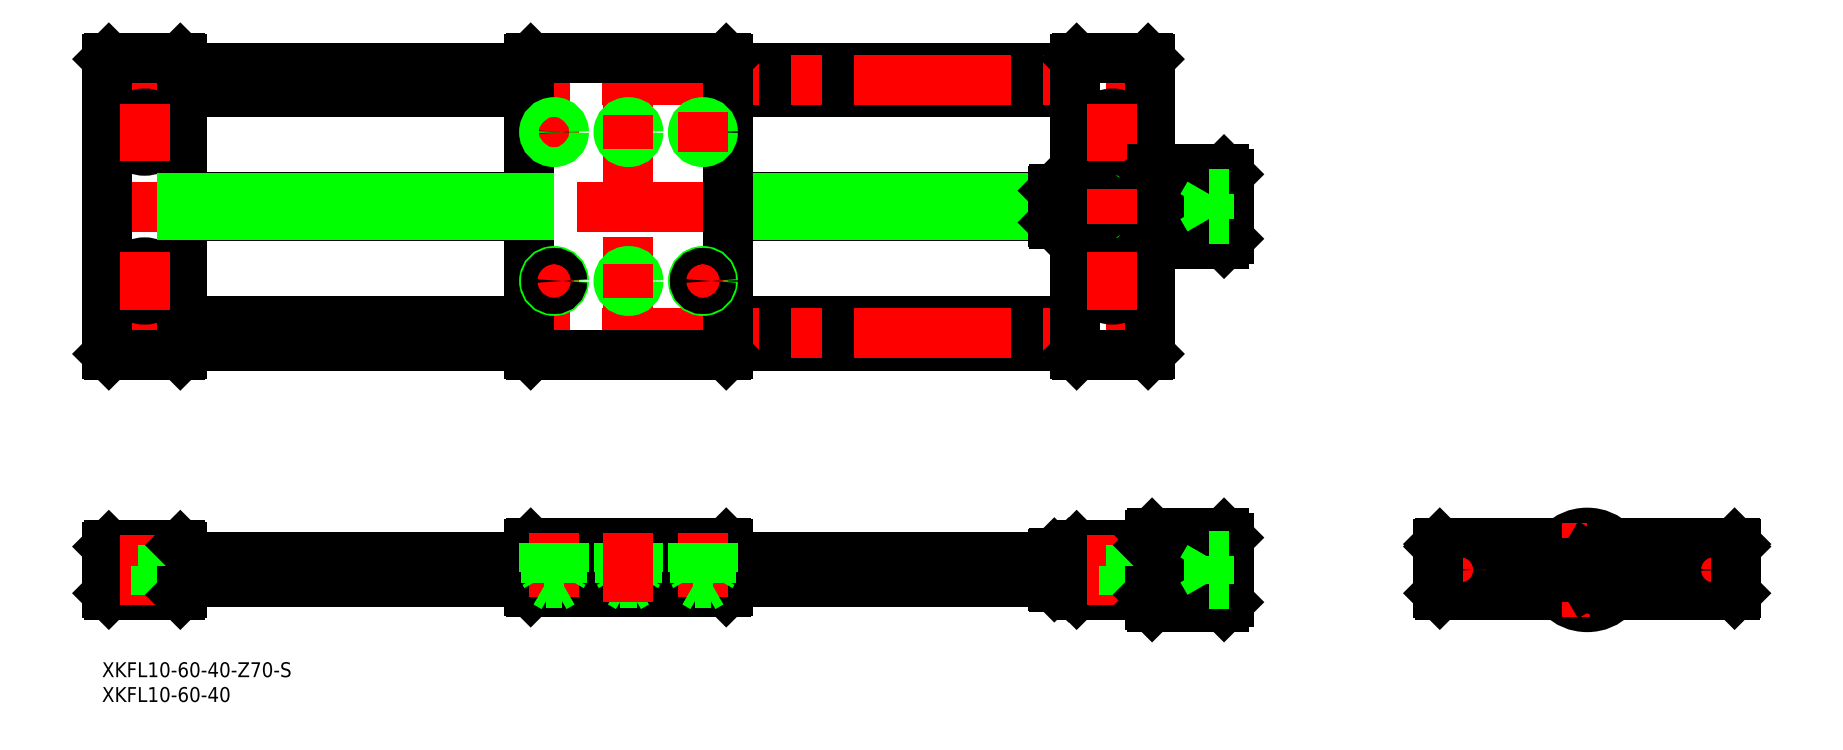
<metadata>
{"format":"dxf","ext":"dxf","renderer":"ezdxf+matplotlib","layout":"modelspace","background":"white","min_lineweight":24,"dpi":150}
</metadata>
<code>
0
SECTION
2
ENTITIES
0
INSERT
8
0
2
*U2
10
0
20
0
30
0
0
INSERT
8
0
2
*U3
10
0
20
0
30
0
0
LINE
8
CENTER
10
-70.17
20
0
30
0
11
-300.2
21
0
31
0
0
LINE
8
0
10
-173.2
20
71.21
30
0
11
-107.7
21
71.21
31
0
0
LINE
8
0
10
-173.2
20
75.21
30
0
11
-107.7
21
75.21
31
0
0
LINE
8
0
10
-103.2
20
-2.5
30
0
11
-173.2
21
-2.5
31
0
0
LINE
8
0
10
-173.2
20
2.5
30
0
11
-103.2
21
2.5
31
0
0
LINE
8
0
10
-173.2
20
45.21
30
0
11
-103.2
21
45.21
31
0
0
LINE
8
0
10
-173.2
20
50.21
30
0
11
-103.2
21
50.21
31
0
0
LINE
8
0
10
-173.2
20
96.21
30
0
11
-103.2
21
96.21
31
0
0
LINE
8
0
10
-173.2
20
101.2
30
0
11
-103.2
21
101.2
31
0
0
LINE
8
CENTER
10
-300.2
20
98.71
30
0
11
-86.17
21
98.71
31
0
0
LINE
8
CENTER
10
-70.17
20
73.21
30
0
11
-300.2
21
73.21
31
0
0
LINE
8
CENTER
10
-300.2
20
47.71
30
0
11
-86.17
21
47.71
31
0
0
LINE
8
0
10
-294.4
20
0.8
30
0
11
-286.9
21
0.8
31
0
0
LINE
8
0
10
-297.9
20
-5
30
0
11
-283.5
21
-5
31
0
0
LINE
8
0
10
-283.5
20
5
30
0
11
-297.9
21
5
31
0
0
LINE
8
0
10
-292.9
20
0.8
30
0
11
-292.9
21
-5
31
0
0
LINE
8
0
10
-298.2
20
4.7
30
0
11
-298.2
21
-4.7
31
0
0
LINE
8
0
10
-297.9
20
-5
30
0
11
-298.2
21
-4.7
31
0
0
LINE
8
0
10
-294.4
20
5
30
0
11
-294.4
21
0.8
31
0
0
LINE
8
0
10
-298.2
20
4.7
30
0
11
-297.9
21
5
31
0
0
LINE
8
0
10
-283.2
20
-2.5
30
0
11
-213.2
21
-2.5
31
0
0
LINE
8
0
10
-213.2
20
2.5
30
0
11
-283.2
21
2.5
31
0
0
LINE
8
CENTER
10
-290.7
20
7
30
0
11
-290.7
21
-7
31
0
0
LINE
8
0
10
-288.4
20
0.8
30
0
11
-288.4
21
-5
31
0
0
LINE
8
0
10
-283.2
20
4.7
30
0
11
-283.2
21
-4.7
31
0
0
LINE
8
0
10
-283.5
20
-5
30
0
11
-283.2
21
-4.7
31
0
0
LINE
8
0
10
-286.9
20
0.8
30
0
11
-286.9
21
5
31
0
0
LINE
8
0
10
-283.5
20
5
30
0
11
-283.2
21
4.7
31
0
0
LINE
8
0
10
-173.5
20
5.5
30
0
11
-212.9
21
5.5
31
0
0
LINE
8
0
10
-212.9
20
-4.5
30
0
11
-173.5
21
-4.5
31
0
0
LINE
8
0
10
-213.2
20
5.2
30
0
11
-213.2
21
-4.2
31
0
0
LINE
8
0
10
-212.9
20
-4.5
30
0
11
-213.2
21
-4.2
31
0
0
LINE
8
0
10
-212.9
20
5.5
30
0
11
-213.2
21
5.2
31
0
0
LINE
8
0
10
-173.2
20
5.2
30
0
11
-173.2
21
-4.2
31
0
0
LINE
8
0
10
-173.5
20
-4.5
30
0
11
-173.2
21
-4.2
31
0
0
LINE
8
0
10
-173.2
20
5.2
30
0
11
-173.5
21
5.5
31
0
0
LINE
8
CENTER
10
-284.9
20
88.21
30
0
11
-296.4
21
88.21
31
0
0
CIRCLE
8
0
10
-290.7
20
88.21
30
0
40
2.25
0
CIRCLE
8
0
10
-290.7
20
88.21
30
0
40
3.75
0
LINE
8
CENTER
10
-284.9
20
58.21
30
0
11
-296.4
21
58.21
31
0
0
CIRCLE
8
0
10
-290.7
20
58.21
30
0
40
2.25
0
CIRCLE
8
0
10
-290.7
20
58.21
30
0
40
3.75
0
LINE
8
0
10
-297.9
20
43.21
30
0
11
-283.5
21
43.21
31
0
0
LINE
8
0
10
-297.9
20
103.2
30
0
11
-283.5
21
103.2
31
0
0
LINE
8
0
10
-298.2
20
102.9
30
0
11
-298.2
21
43.51
31
0
0
LINE
8
0
10
-297.9
20
43.21
30
0
11
-298.2
21
43.51
31
0
0
LINE
8
0
10
-297.9
20
103.2
30
0
11
-298.2
21
102.9
31
0
0
LINE
8
0
10
-107.7
20
71.59
30
0
11
-173.2
21
71.59
31
0
0
LINE
8
0
10
-107.7
20
74.83
30
0
11
-173.2
21
74.83
31
0
0
LINE
8
0
10
-213.2
20
71.21
30
0
11
-283.2
21
71.21
31
0
0
LINE
8
0
10
-213.2
20
75.21
30
0
11
-283.2
21
75.21
31
0
0
LINE
8
0
10
-213.2
20
101.2
30
0
11
-283.2
21
101.2
31
0
0
LINE
8
0
10
-213.2
20
96.21
30
0
11
-283.2
21
96.21
31
0
0
LINE
8
0
10
-213.2
20
45.21
30
0
11
-283.2
21
45.21
31
0
0
LINE
8
0
10
-213.2
20
50.21
30
0
11
-283.2
21
50.21
31
0
0
LINE
8
0
10
-283.2
20
102.9
30
0
11
-283.2
21
43.51
31
0
0
LINE
8
CENTER
10
-290.7
20
63.96
30
0
11
-290.7
21
52.46
31
0
0
LINE
8
0
10
-283.5
20
43.21
30
0
11
-283.2
21
43.51
31
0
0
LINE
8
CENTER
10
-290.7
20
93.96
30
0
11
-290.7
21
82.46
31
0
0
LINE
8
0
10
-283.5
20
103.2
30
0
11
-283.2
21
102.9
31
0
0
LINE
8
0
10
-173.2
20
102.9
30
0
11
-173.2
21
43.51
31
0
0
LINE
8
0
10
-213.2
20
102.9
30
0
11
-213.2
21
43.51
31
0
0
LINE
8
CENTER
10
-193.2
20
105.2
30
0
11
-193.2
21
41.21
31
0
0
LINE
8
0
10
-212.9
20
43.21
30
0
11
-173.5
21
43.21
31
0
0
LINE
8
CENTER
10
-197.2
20
58.21
30
0
11
-189.2
21
58.21
31
0
0
CIRCLE
8
0
10
-193.2
20
58.21
30
0
40
1.621
0
CIRCLE
8
0
10
-193.2
20
58.21
30
0
40
2
0
LINE
8
CENTER
10
-208.2
20
62.21
30
0
11
-208.2
21
54.21
31
0
0
CIRCLE
8
0
10
-208.2
20
58.21
30
0
40
2
0
LINE
8
0
10
-213.2
20
43.51
30
0
11
-212.9
21
43.21
31
0
0
LINE
8
CENTER
10
-212.2
20
58.21
30
0
11
-204.2
21
58.21
31
0
0
CIRCLE
8
0
10
-208.2
20
58.21
30
0
40
1.621
0
LINE
8
CENTER
10
-193.2
20
61.62
30
0
11
-193.2
21
54.81
31
0
0
LINE
8
CENTER
10
-178.2
20
62.21
30
0
11
-178.2
21
54.21
31
0
0
CIRCLE
8
0
10
-178.2
20
58.21
30
0
40
2
0
LINE
8
0
10
-173.2
20
43.51
30
0
11
-173.5
21
43.21
31
0
0
LINE
8
CENTER
10
-182.2
20
58.21
30
0
11
-174.2
21
58.21
31
0
0
CIRCLE
8
0
10
-178.2
20
58.21
30
0
40
1.621
0
LINE
8
0
10
-173.5
20
103.2
30
0
11
-212.9
21
103.2
31
0
0
LINE
8
CENTER
10
-197.2
20
88.21
30
0
11
-189.2
21
88.21
31
0
0
CIRCLE
8
0
10
-193.2
20
88.21
30
0
40
1.621
0
CIRCLE
8
0
10
-193.2
20
88.21
30
0
40
2
0
LINE
8
CENTER
10
-212.2
20
88.21
30
0
11
-204.2
21
88.21
31
0
0
LINE
8
CENTER
10
-208.2
20
92.21
30
0
11
-208.2
21
84.21
31
0
0
CIRCLE
8
0
10
-208.2
20
88.21
30
0
40
1.621
0
CIRCLE
8
0
10
-208.2
20
88.21
30
0
40
2
0
LINE
8
0
10
-213.2
20
102.9
30
0
11
-212.9
21
103.2
31
0
0
LINE
8
CENTER
10
-182.2
20
88.21
30
0
11
-174.2
21
88.21
31
0
0
CIRCLE
8
0
10
-178.2
20
88.21
30
0
40
1.621
0
CIRCLE
8
0
10
-178.2
20
88.21
30
0
40
2
0
LINE
8
CENTER
10
-193.2
20
91.62
30
0
11
-193.2
21
84.81
31
0
0
LINE
8
CENTER
10
-178.2
20
92.21
30
0
11
-178.2
21
84.21
31
0
0
LINE
8
0
10
-173.5
20
103.2
30
0
11
-173.2
21
102.9
31
0
0
LINE
8
CENTER
10
-32
20
0
30
0
11
32
21
0
31
0
0
LINE
8
0
10
-99.42
20
0.8
30
0
11
-91.92
21
0.8
31
0
0
LINE
8
0
10
-102.9
20
5
30
0
11
-88.47
21
5
31
0
0
LINE
8
0
10
-102.9
20
-5
30
0
11
-88.47
21
-5
31
0
0
LINE
8
0
10
-97.92
20
0.8
30
0
11
-97.92
21
-5
31
0
0
LINE
8
0
10
-103.2
20
4.7
30
0
11
-103.2
21
-4.7
31
0
0
LINE
8
0
10
-104.5
20
-3.5
30
0
11
-104.2
21
-3.2
31
0
0
LINE
8
0
10
-107.4
20
-3.5
30
0
11
-107.7
21
-3.2
31
0
0
LINE
8
0
10
-107.4
20
-3.5
30
0
11
-104.5
21
-3.5
31
0
0
LINE
8
0
10
-107.7
20
-2.5
30
0
11
-107.7
21
-3.2
31
0
0
LINE
8
0
10
-104.2
20
-2.5
30
0
11
-104.2
21
-3.2
31
0
0
LINE
8
0
10
-104.2
20
-3
30
0
11
-103.2
21
-3
31
0
0
LINE
8
0
10
-102.9
20
-5
30
0
11
-103.2
21
-4.7
31
0
0
LINE
8
0
10
-104.5
20
3.5
30
0
11
-104.2
21
3.2
31
0
0
LINE
8
0
10
-107.7
20
3.2
30
0
11
-107.4
21
3.5
31
0
0
LINE
8
0
10
-107.4
20
3.5
30
0
11
-104.5
21
3.5
31
0
0
LINE
8
0
10
-107.7
20
3.2
30
0
11
-107.7
21
2.5
31
0
0
LINE
8
0
10
-99.42
20
5
30
0
11
-99.42
21
0.8
31
0
0
LINE
8
0
10
-103.2
20
4.7
30
0
11
-102.9
21
5
31
0
0
LINE
8
0
10
-104.2
20
3.2
30
0
11
-104.2
21
2.5
31
0
0
LINE
8
0
10
-104.2
20
3
30
0
11
-103.2
21
3
31
0
0
LINE
8
0
10
-87.67
20
-7.105
30
0
11
-78.44
21
-7.105
31
0
0
LINE
8
0
10
-87.67
20
-6.636
30
0
11
-77.82
21
-6.636
31
0
0
LINE
8
0
10
-87.67
20
-6
30
0
11
-77.05
21
-6
31
0
0
LINE
8
0
10
-87.67
20
-5
30
0
11
-76.03
21
-5
31
0
0
LINE
8
0
10
-87.67
20
-4
30
0
11
-75.35
21
-4
31
0
0
LINE
8
0
10
-87.67
20
-3
30
0
11
-75.14
21
-3
31
0
0
LINE
8
0
10
-87.67
20
-2
30
0
11
-75.23
21
-2
31
0
0
LINE
8
0
10
-87.67
20
-1
30
0
11
-75.45
21
-1
31
0
0
LINE
8
0
10
-87.67
20
1
30
0
11
-75.88
21
1
31
0
0
LINE
8
0
10
-87.67
20
2
30
0
11
-75.91
21
2
31
0
0
LINE
8
0
10
-87.67
20
3
30
0
11
-75.73
21
3
31
0
0
LINE
8
0
10
-87.67
20
4
30
0
11
-75.31
21
4
31
0
0
LINE
8
0
10
-87.67
20
5
30
0
11
-74.77
21
5
31
0
0
LINE
8
0
10
-87.67
20
6
30
0
11
-74.16
21
6
31
0
0
LINE
8
0
10
-87.67
20
6.536
30
0
11
-73.82
21
6.536
31
0
0
LINE
8
0
10
-87.67
20
7
30
0
11
-73.51
21
7
31
0
0
LINE
8
0
10
-87.67
20
7.5
30
0
11
-73.17
21
7.5
31
0
0
LINE
8
0
10
-87.67
20
-7.5
30
0
11
-73.17
21
-7.5
31
0
0
LINE
8
CENTER
10
-95.67
20
7
30
0
11
-95.67
21
-7
31
0
0
LINE
8
0
10
-93.42
20
0.8
30
0
11
-93.42
21
-5
31
0
0
LINE
8
0
10
-87.67
20
7.5
30
0
11
-87.67
21
-7.5
31
0
0
LINE
8
0
10
-88.17
20
7
30
0
11
-88.17
21
-7
31
0
0
LINE
8
0
10
-88.17
20
-7
30
0
11
-87.67
21
-7.5
31
0
0
LINE
8
0
10
-87.67
20
7.5
30
0
11
-88.17
21
7
31
0
0
LINE
8
0
10
-91.92
20
0.8
30
0
11
-91.92
21
5
31
0
0
LINE
8
0
10
-73.17
20
7.5
30
0
11
-73.17
21
-7.5
31
0
0
LINE
8
0
10
-72.17
20
6.5
30
0
11
-72.17
21
-6.5
31
0
0
LINE
8
0
10
-73.17
20
-7.5
30
0
11
-72.17
21
-6.5
31
0
0
LINE
8
0
10
-72.17
20
6.5
30
0
11
-73.17
21
7.5
31
0
0
CIRCLE
8
0
10
0
20
0
30
0
40
6.5
0
CIRCLE
8
0
10
0
20
0
30
0
40
7.5
0
LINE
8
0
10
-29.7
20
-5
30
0
11
-5.59
21
-5
31
0
0
LINE
8
0
10
-29.7
20
5
30
0
11
-5.59
21
5
31
0
0
LINE
8
0
10
-29.7
20
5.5
30
0
11
-5.099
21
5.5
31
0
0
LINE
8
CENTER
10
-25.5
20
4.5
30
0
11
-25.5
21
-4.5
31
0
0
CIRCLE
8
0
10
-25.5
20
0
30
0
40
2.5
0
CIRCLE
8
0
10
-25.5
20
0
30
0
40
2.5
0
LINE
8
0
10
-30
20
4.7
30
0
11
-30
21
-4.7
31
0
0
LINE
8
0
10
-30
20
5.2
30
0
11
-30
21
-4.5
31
0
0
LINE
8
0
10
-29.7
20
-5
30
0
11
-30
21
-4.7
31
0
0
LINE
8
0
10
-29.7
20
5
30
0
11
-30
21
4.7
31
0
0
LINE
8
0
10
-29.7
20
5.5
30
0
11
-30
21
5.2
31
0
0
LINE
8
CENTER
10
0
20
9.5
30
0
11
0
21
-9.5
31
0
0
LINE
8
0
10
5.59
20
-5
30
0
11
29.7
21
-5
31
0
0
LINE
8
0
10
5.59
20
5
30
0
11
29.7
21
5
31
0
0
LINE
8
0
10
5.099
20
5.5
30
0
11
29.7
21
5.5
31
0
0
LINE
8
CENTER
10
25.5
20
4.5
30
0
11
25.5
21
-4.5
31
0
0
CIRCLE
8
0
10
25.5
20
0
30
0
40
2.5
0
LINE
8
0
10
30
20
4.7
30
0
11
30
21
-4.7
31
0
0
LINE
8
0
10
30
20
5.2
30
0
11
30
21
-4.5
31
0
0
LINE
8
0
10
29.7
20
-5
30
0
11
30
21
-4.7
31
0
0
LINE
8
0
10
29.7
20
5
30
0
11
30
21
4.7
31
0
0
LINE
8
0
10
29.7
20
5.5
30
0
11
30
21
5.2
31
0
0
LINE
8
0
10
-96.42
20
72.78
30
0
11
-95.67
21
72.35
31
0
0
LINE
8
0
10
-95.67
20
74.08
30
0
11
-96.42
21
73.65
31
0
0
CIRCLE
8
0
10
-95.67
20
73.21
30
0
40
1.23
0
CIRCLE
8
0
10
-95.67
20
73.21
30
0
40
1.5
0
LINE
8
CENTER
10
-89.92
20
58.21
30
0
11
-101.4
21
58.21
31
0
0
CIRCLE
8
0
10
-95.67
20
58.21
30
0
40
2.25
0
CIRCLE
8
0
10
-95.67
20
58.21
30
0
40
3.75
0
LINE
8
CENTER
10
-89.92
20
88.21
30
0
11
-101.4
21
88.21
31
0
0
CIRCLE
8
0
10
-95.67
20
88.21
30
0
40
2.25
0
CIRCLE
8
0
10
-95.67
20
88.21
30
0
40
3.75
0
LINE
8
0
10
-88.47
20
43.21
30
0
11
-102.9
21
43.21
31
0
0
LINE
8
0
10
-102.9
20
103.2
30
0
11
-88.47
21
103.2
31
0
0
LINE
8
0
10
-103.2
20
102.9
30
0
11
-103.2
21
43.51
31
0
0
LINE
8
0
10
-102.9
20
43.21
30
0
11
-103.2
21
43.51
31
0
0
LINE
8
0
10
-104.5
20
69.71
30
0
11
-104.2
21
70.01
31
0
0
LINE
8
0
10
-104.5
20
76.71
30
0
11
-104.2
21
76.41
31
0
0
LINE
8
0
10
-107.7
20
76.41
30
0
11
-107.7
21
70.01
31
0
0
LINE
8
0
10
-107.7
20
70.01
30
0
11
-107.4
21
69.71
31
0
0
LINE
8
0
10
-107.4
20
69.71
30
0
11
-104.5
21
69.71
31
0
0
LINE
8
0
10
-107.7
20
76.41
30
0
11
-107.4
21
76.71
31
0
0
LINE
8
0
10
-107.4
20
76.71
30
0
11
-104.5
21
76.71
31
0
0
LINE
8
0
10
-96.42
20
73.65
30
0
11
-96.42
21
72.78
31
0
0
LINE
8
0
10
-104.2
20
76.41
30
0
11
-104.2
21
70.01
31
0
0
LINE
8
0
10
-104.2
20
70.21
30
0
11
-103.2
21
70.21
31
0
0
LINE
8
0
10
-104.2
20
76.21
30
0
11
-103.2
21
76.21
31
0
0
LINE
8
0
10
-102.9
20
103.2
30
0
11
-103.2
21
102.9
31
0
0
LINE
8
0
10
-88.17
20
102.9
30
0
11
-88.17
21
43.51
31
0
0
LINE
8
0
10
-87.67
20
80.71
30
0
11
-87.67
21
65.71
31
0
0
LINE
8
0
10
-73.17
20
80.71
30
0
11
-73.17
21
65.71
31
0
0
LINE
8
0
10
-72.17
20
79.71
30
0
11
-72.17
21
66.71
31
0
0
LINE
8
CENTER
10
-95.67
20
93.96
30
0
11
-95.67
21
82.46
31
0
0
LINE
8
0
10
-88.47
20
43.21
30
0
11
-88.17
21
43.51
31
0
0
LINE
8
0
10
-87.67
20
66.11
30
0
11
-78.44
21
66.11
31
0
0
LINE
8
0
10
-87.67
20
66.58
30
0
11
-77.82
21
66.58
31
0
0
LINE
8
0
10
-87.67
20
67.21
30
0
11
-77.05
21
67.21
31
0
0
LINE
8
0
10
-87.67
20
68.21
30
0
11
-76.03
21
68.21
31
0
0
LINE
8
0
10
-87.67
20
69.21
30
0
11
-75.35
21
69.21
31
0
0
LINE
8
0
10
-87.67
20
70.21
30
0
11
-75.14
21
70.21
31
0
0
LINE
8
0
10
-87.67
20
71.21
30
0
11
-75.23
21
71.21
31
0
0
LINE
8
0
10
-87.67
20
72.21
30
0
11
-75.45
21
72.21
31
0
0
LINE
8
0
10
-87.67
20
74.21
30
0
11
-75.88
21
74.21
31
0
0
LINE
8
0
10
-87.67
20
75.21
30
0
11
-75.91
21
75.21
31
0
0
LINE
8
0
10
-87.67
20
76.21
30
0
11
-75.73
21
76.21
31
0
0
LINE
8
0
10
-87.67
20
77.21
30
0
11
-75.31
21
77.21
31
0
0
LINE
8
0
10
-87.67
20
78.21
30
0
11
-74.77
21
78.21
31
0
0
LINE
8
0
10
-87.67
20
65.71
30
0
11
-73.17
21
65.71
31
0
0
LINE
8
0
10
-87.67
20
65.71
30
0
11
-88.17
21
66.21
31
0
0
LINE
8
0
10
-94.92
20
72.78
30
0
11
-94.92
21
73.65
31
0
0
LINE
8
0
10
-95.67
20
72.35
30
0
11
-94.92
21
72.78
31
0
0
LINE
8
0
10
-94.92
20
73.65
30
0
11
-95.67
21
74.08
31
0
0
LINE
8
0
10
-73.17
20
65.71
30
0
11
-72.17
21
66.71
31
0
0
LINE
8
0
10
-87.67
20
79.21
30
0
11
-74.16
21
79.21
31
0
0
LINE
8
0
10
-87.67
20
79.75
30
0
11
-73.82
21
79.75
31
0
0
LINE
8
0
10
-87.67
20
80.21
30
0
11
-73.51
21
80.21
31
0
0
LINE
8
0
10
-87.67
20
80.71
30
0
11
-73.17
21
80.71
31
0
0
LINE
8
0
10
-87.67
20
80.71
30
0
11
-88.17
21
80.21
31
0
0
LINE
8
0
10
-72.17
20
79.71
30
0
11
-73.17
21
80.71
31
0
0
LINE
8
0
10
-88.47
20
103.2
30
0
11
-88.17
21
102.9
31
0
0
LINE
8
0
10
-213.2
20
71.59
30
0
11
-283.2
21
71.59
31
0
0
LINE
8
0
10
-213.2
20
74.83
30
0
11
-283.2
21
74.83
31
0
0
LINE
8
0
10
-72.17
20
75.71
30
0
11
-76.17
21
75.71
31
0
0
LINE
8
0
10
-72.17
20
73.21
30
0
11
-76.17
21
73.21
31
0
0
LINE
8
0
10
-72.17
20
70.71
30
0
11
-76.17
21
70.71
31
0
0
LINE
8
0
10
-76.17
20
75.71
30
0
11
-76.17
21
70.71
31
0
0
LINE
8
0
10
-77.61
20
73.21
30
0
11
-76.17
21
70.71
31
0
0
LINE
8
0
10
-77.61
20
73.21
30
0
11
-76.17
21
75.71
31
0
0
LINE
8
0
10
-76.17
20
1.443
30
0
11
-72.17
21
1.443
31
0
0
LINE
8
0
10
-76.17
20
-1.443
30
0
11
-72.17
21
-1.443
31
0
0
LINE
8
0
10
-76.17
20
-2.887
30
0
11
-72.17
21
-2.887
31
0
0
LINE
8
0
10
-76.17
20
2.887
30
0
11
-72.17
21
2.887
31
0
0
LINE
8
0
10
-76.17
20
2.887
30
0
11
-76.17
21
-2.887
31
0
0
LINE
8
0
10
2.5
20
1.443
30
0
11
-6.082e-07
21
2.887
31
0
0
LINE
8
0
10
4.75e-10
20
-2.887
30
0
11
2.5
21
-1.443
31
0
0
LINE
8
0
10
-6.082e-07
20
2.887
30
0
11
-2.5
21
1.443
31
0
0
LINE
8
0
10
-2.5
20
-1.443
30
0
11
4.75e-10
21
-2.887
31
0
0
LINE
8
0
10
-2.5
20
1.443
30
0
11
-2.5
21
-1.443
31
0
0
LINE
8
0
10
2.5
20
-1.443
30
0
11
2.5
21
1.443
31
0
0
LINE
8
CENTER
10
-208.2
20
7.5
30
0
11
-208.2
21
-5.536
31
0
0
LINE
8
0
10
-206.5
20
5.5
30
0
11
-206.5
21
-2.6
31
0
0
LINE
8
0
10
-206.2
20
5.5
30
0
11
-206.2
21
-0.5
31
0
0
LINE
8
0
10
-210.2
20
5.5
30
0
11
-210.2
21
-0.5
31
0
0
LINE
8
0
10
-209.8
20
5.5
30
0
11
-209.8
21
-2.6
31
0
0
LINE
8
0
10
-206.2
20
-0.5
30
0
11
-210.2
21
-0.5
31
0
0
LINE
8
0
10
-206.5
20
-2.6
30
0
11
-209.8
21
-2.6
31
0
0
LINE
8
0
10
-209.8
20
-2.6
30
0
11
-208.2
21
-3.536
31
0
0
LINE
8
0
10
-210.2
20
-0.5
30
0
11
-209.8
21
-1.156
31
0
0
LINE
8
0
10
-206.5
20
-2.6
30
0
11
-208.2
21
-3.536
31
0
0
LINE
8
0
10
-206.2
20
-0.5
30
0
11
-206.5
21
-1.156
31
0
0
LINE
8
0
10
-191.5
20
5.5
30
0
11
-191.5
21
-2.6
31
0
0
LINE
8
0
10
-194.8
20
5.5
30
0
11
-194.8
21
-2.6
31
0
0
LINE
8
0
10
-195.2
20
5.5
30
0
11
-195.2
21
-0.5
31
0
0
LINE
8
0
10
-191.2
20
5.5
30
0
11
-191.2
21
-0.5
31
0
0
LINE
8
0
10
-191.2
20
-0.5
30
0
11
-195.2
21
-0.5
31
0
0
LINE
8
0
10
-195.2
20
-0.5
30
0
11
-194.8
21
-1.156
31
0
0
LINE
8
0
10
-191.2
20
-0.5
30
0
11
-191.5
21
-1.156
31
0
0
LINE
8
0
10
-191.5
20
-2.6
30
0
11
-193.2
21
-3.536
31
0
0
LINE
8
0
10
-194.8
20
-2.6
30
0
11
-193.2
21
-3.536
31
0
0
LINE
8
0
10
-191.5
20
-2.6
30
0
11
-194.8
21
-2.6
31
0
0
LINE
8
CENTER
10
-178.2
20
7.5
30
0
11
-178.2
21
-5.536
31
0
0
LINE
8
0
10
-176.5
20
5.5
30
0
11
-176.5
21
-2.6
31
0
0
LINE
8
0
10
-179.8
20
5.5
30
0
11
-179.8
21
-2.6
31
0
0
LINE
8
0
10
-180.2
20
5.5
30
0
11
-180.2
21
-0.5
31
0
0
LINE
8
0
10
-176.2
20
5.5
30
0
11
-176.2
21
-0.5
31
0
0
LINE
8
0
10
-176.2
20
-0.5
30
0
11
-176.5
21
-1.156
31
0
0
LINE
8
0
10
-180.2
20
-0.5
30
0
11
-179.8
21
-1.156
31
0
0
LINE
8
0
10
-179.8
20
-2.6
30
0
11
-178.2
21
-3.536
31
0
0
LINE
8
0
10
-176.2
20
-0.5
30
0
11
-180.2
21
-0.5
31
0
0
LINE
8
0
10
-176.5
20
-2.6
30
0
11
-178.2
21
-3.536
31
0
0
LINE
8
0
10
-176.5
20
-2.6
30
0
11
-179.8
21
-2.6
31
0
0
LINE
8
CENTER
10
-193.2
20
7.5
30
0
11
-193.2
21
-6.5
31
0
0
LINE
8
CENTER
10
-95.67
20
63.96
30
0
11
-95.67
21
52.46
31
0
0
LINE
8
CENTER
10
-95.67
20
76.71
30
0
11
-95.67
21
69.71
31
0
0
LINE
8
0
10
-88.17
20
4.7
30
0
11
-88.47
21
5
31
0
0
LINE
8
0
10
-88.47
20
-5
30
0
11
-88.17
21
-4.7
31
0
0
LINE
8
0
10
-77.61
20
-6.087e-07
30
0
11
-76.17
21
-2.5
31
0
0
LINE
8
0
10
-77.61
20
-6.087e-07
30
0
11
-76.17
21
2.5
31
0
0
ENDSEC
0
EOF

</code>
